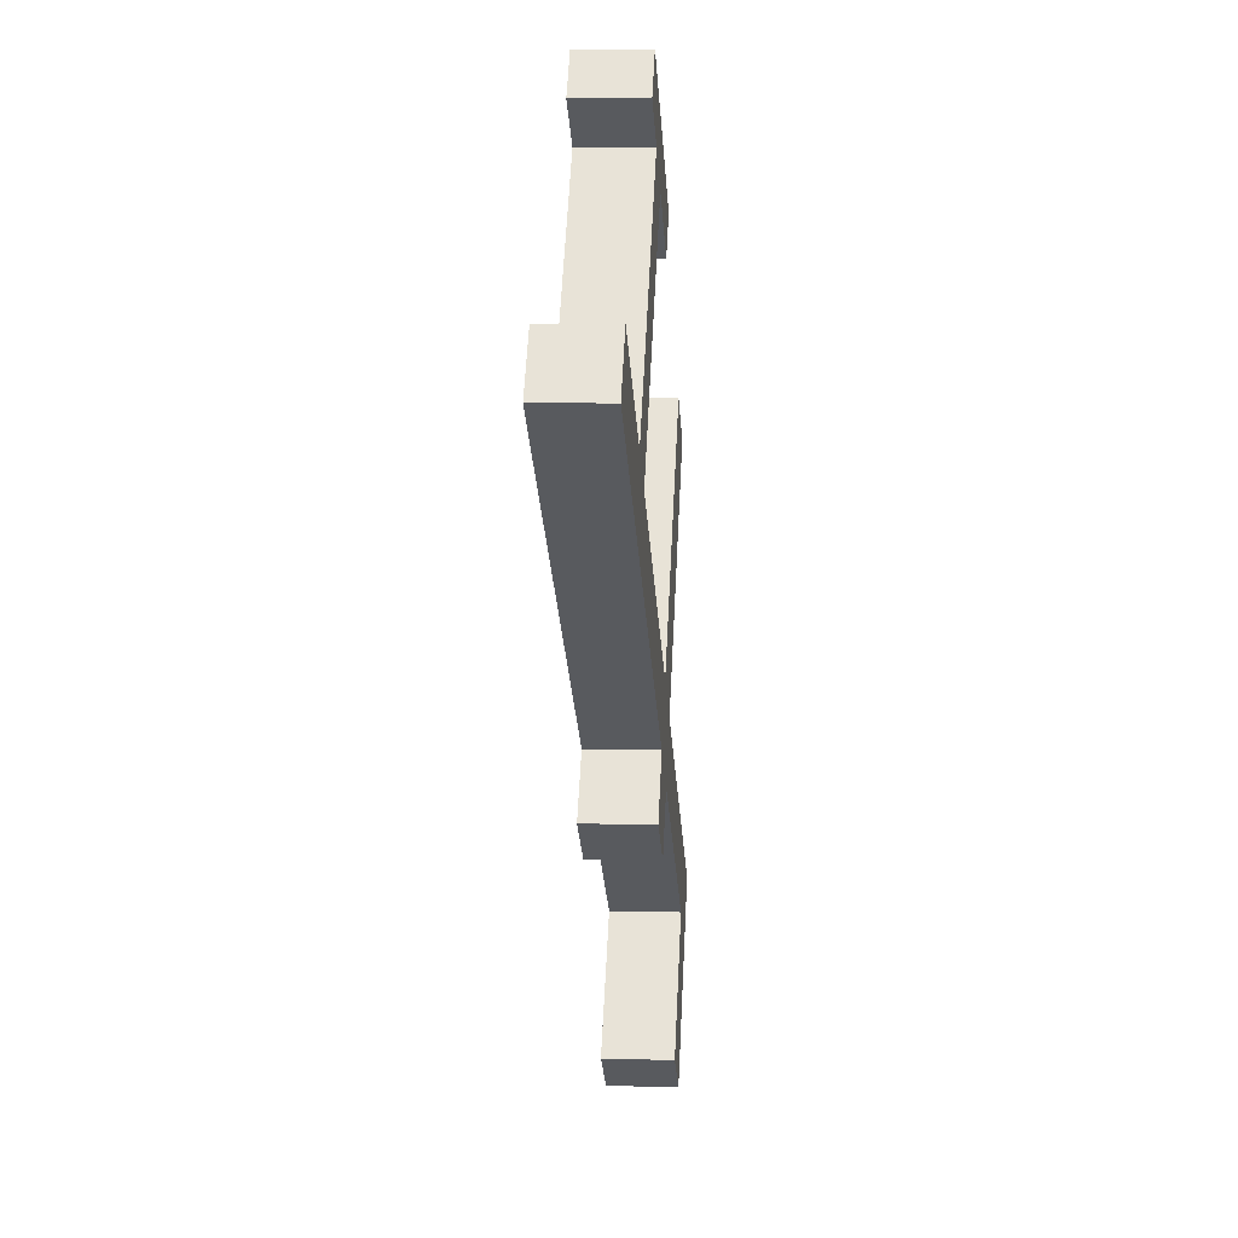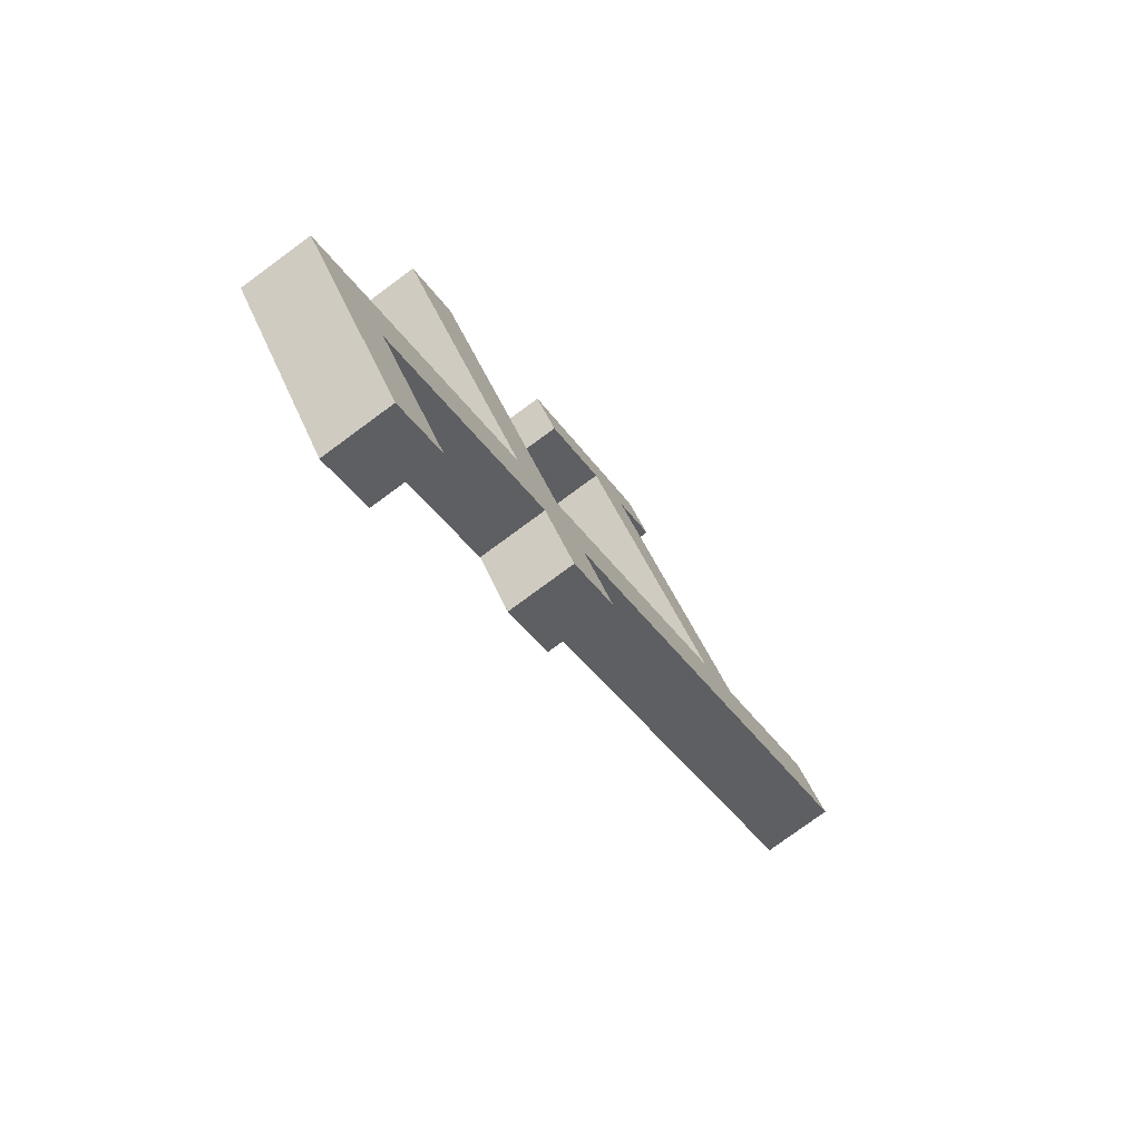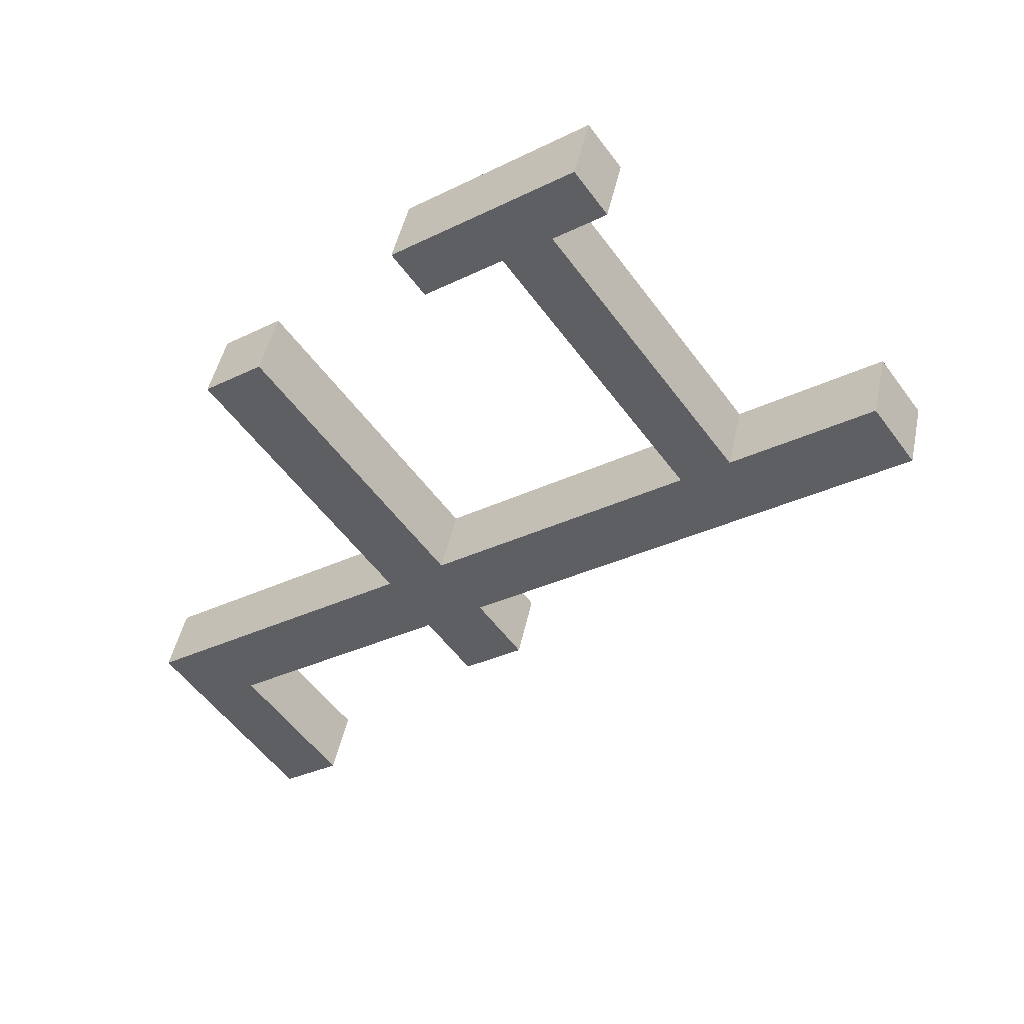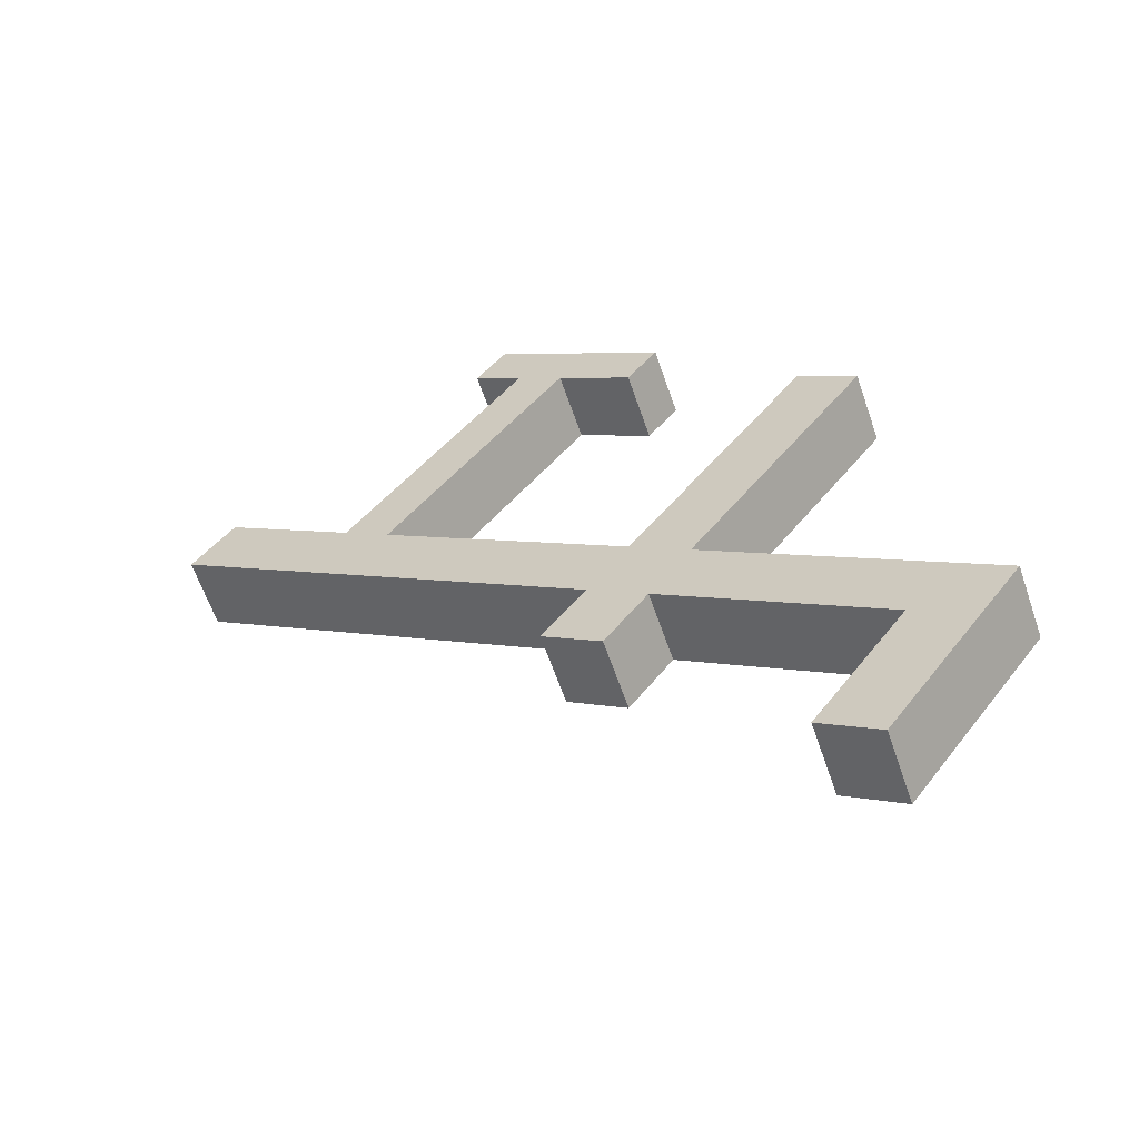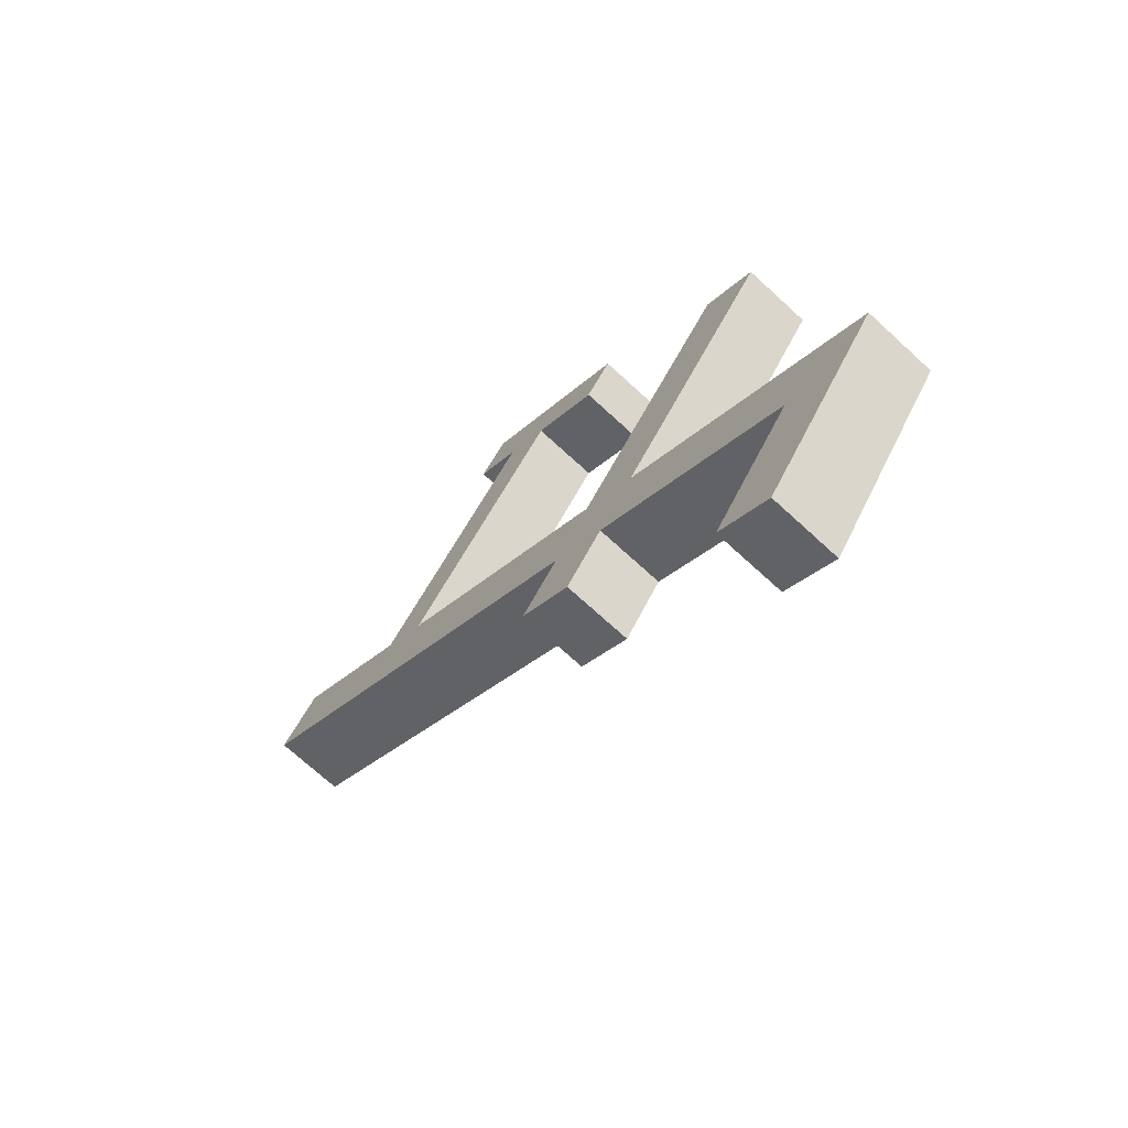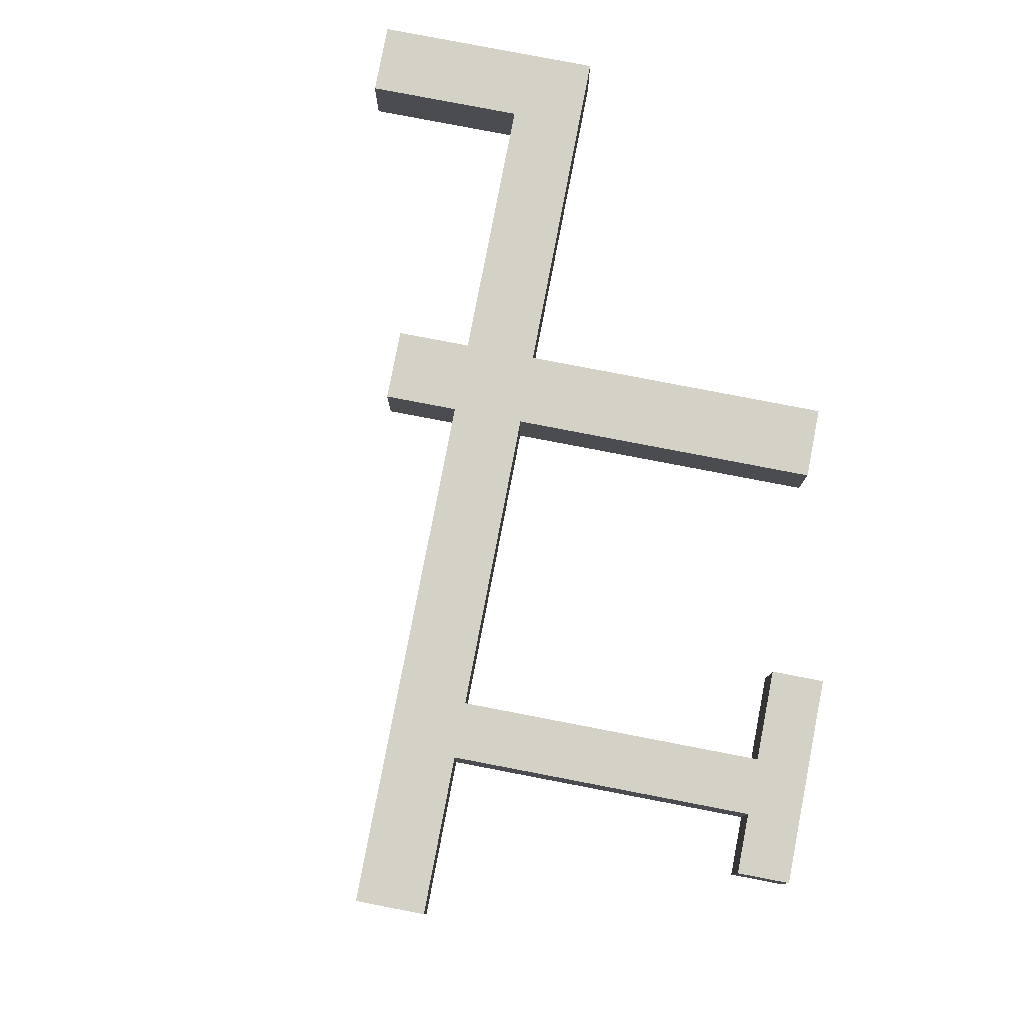
<metadata>
{"format":"obj","ext":"obj","renderer":"f3d","projection":"perspective","resolution":1024,"background":"white","views":[{"elev":4.7,"azim":-85.1,"up":"+Z"},{"elev":-77.3,"azim":126.4,"up":"+Z"},{"elev":45.7,"azim":-168.3,"up":"+Z"},{"elev":-61.8,"azim":18.9,"up":"+Z"},{"elev":-70.8,"azim":47.3,"up":"+Z"},{"elev":79.8,"azim":-43.4,"up":"+Y"}]}
</metadata>
<code>
o Cube
v 0.1336 0.1265 -0.7368
v 0.1336 -0.1272 -0.7368
v -0.01447 0.1265 -0.9427
v -0.01447 -0.1272 -0.9427
v 0.3395 0.1265 -0.8849
v 0.3395 -0.1272 -0.8849
v 0.1915 0.1265 -1.091
v 0.1915 -0.1272 -1.091
v 0.03796 -0.1272 -1.304
v 0.03796 0.1265 -1.304
v -0.168 0.1265 -1.156
v -0.168 -0.1272 -1.156
v 0.7792 -0.1272 0.161
v 0.9851 -0.1272 0.01297
v 0.7792 0.1265 0.161
v 0.9851 0.1265 0.01297
v -0.752 0.1265 -0.09997
v -0.752 -0.1272 -0.09997
v -0.9001 0.1265 -0.3059
v -0.9001 -0.1272 -0.3059
v 1.108 -0.1272 -1.438
v 0.9602 -0.1272 -1.644
v 0.9602 0.1265 -1.644
v 1.108 0.1265 -1.438
v -0.752 0.1265 -0.09997
v -0.752 -0.1272 -0.09997
v -0.9001 0.1265 -0.3059
v -0.9001 -0.1272 -0.3059
v -0.9181 0.1265 0.01945
v -0.9181 -0.1272 0.01945
v -1.066 0.1265 -0.1865
v -1.066 -0.1272 -0.1865
v -0.1087 0.1265 0.7947
v -0.1087 -0.1272 0.7947
v -0.2748 0.1265 0.9141
v -0.2748 -0.1272 0.9141
v 0.002021 0.1265 0.9487
v 0.002021 -0.1272 0.9487
v -0.1641 0.1265 1.068
v -0.1641 -0.1272 1.068
v -0.1087 0.1265 0.7947
v -0.1087 -0.1272 0.7947
v 0.002021 0.1265 0.9487
v 0.002021 -0.1272 0.9487
v 0.1606 0.1265 0.6011
v 0.1606 -0.1272 0.6011
v 0.2713 0.1265 0.7551
v 0.2713 -0.1272 0.7551
v -0.4527 0.1265 1.042
v -0.4527 -0.1272 1.042
v -0.3419 0.1265 1.196
v -0.3419 -0.1272 1.196
v -1.39 0.1265 0.359
v -1.39 -0.1272 0.359
v -1.538 0.1265 0.1531
v -1.538 -0.1272 0.1531
v 1.31 -0.1272 -1.583
v 1.162 -0.1272 -1.789
v 1.162 0.1265 -1.789
v 1.31 0.1265 -1.583
v 0.6363 -0.1272 -2.094
v 0.6363 0.1265 -2.094
v 0.8381 -0.1272 -2.239
v 0.8381 0.1265 -2.239
f 1 5 7 3
f 3 7 10 11
f 6 8 22 21
f 6 2 4 8
f 3 4 20 19
f 1 2 13 15
f 12 11 10 9
f 4 3 11 12
f 7 8 9 10
f 8 4 12 9
f 14 16 15 13
f 6 5 16 14
f 2 6 14 13
f 5 1 15 16
f 17 19 27 25
f 2 1 17 18
f 4 2 18 20
f 1 3 19 17
f 23 24 60 59
f 7 5 24 23
f 5 6 21 24
f 8 7 23 22
f 25 27 31 29
f 18 17 25 26
f 20 18 26 28
f 19 20 28 27
f 29 31 55 53
f 29 30 36 35
f 28 26 30 32
f 27 28 32 31
f 36 34 38 40
f 25 29 35 33
f 26 25 33 34
f 30 26 34 36
f 38 37 39 40
f 39 35 49 51
f 33 35 39 37
f 46 45 47 48
f 42 44 43 41
f 42 41 45 46
f 41 43 47 45
f 43 44 48 47
f 44 42 46 48
f 49 50 52 51
f 35 36 50 49
f 36 40 52 50
f 40 39 51 52
f 54 53 55 56
f 30 29 53 54
f 32 30 54 56
f 31 32 56 55
f 58 59 60 57
f 23 59 64 62
f 24 21 57 60
f 21 22 58 57
f 61 62 64 63
f 59 58 63 64
f 22 23 62 61
f 58 22 61 63

</code>
